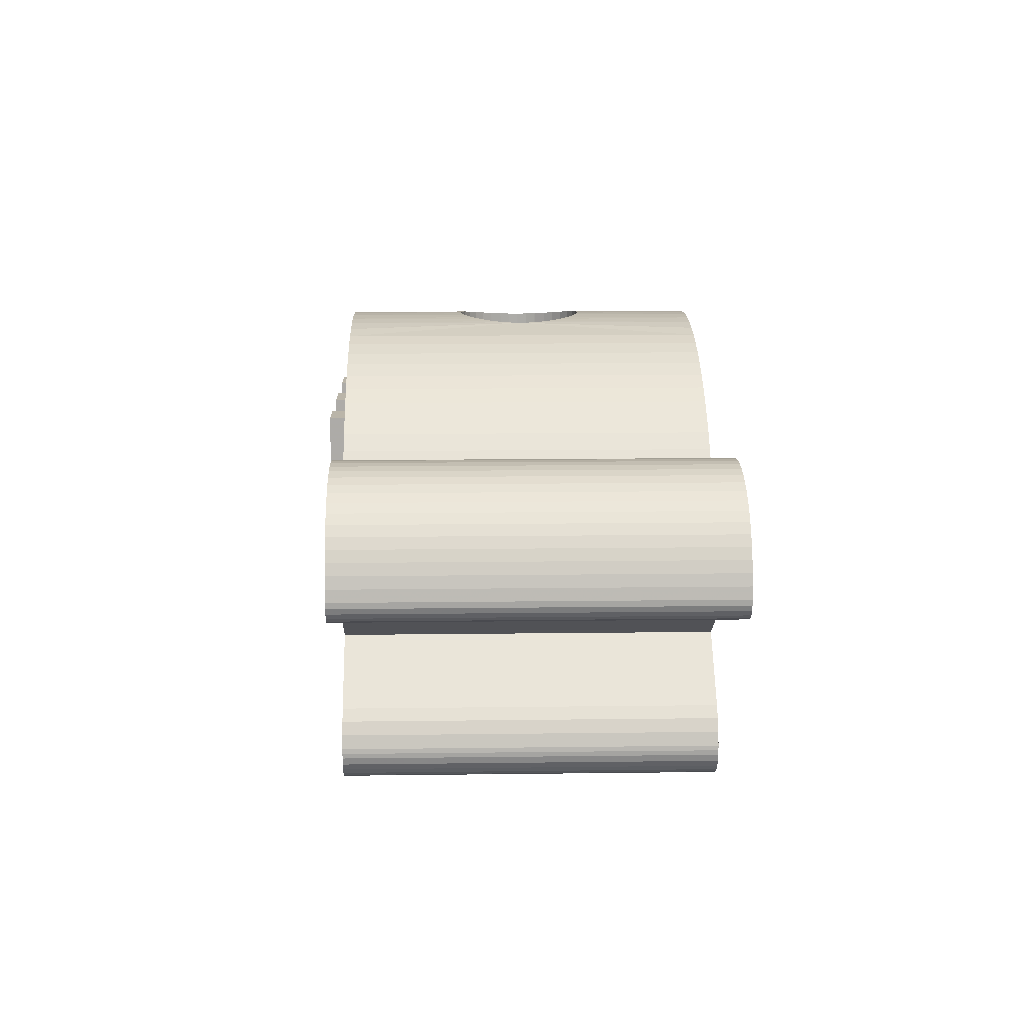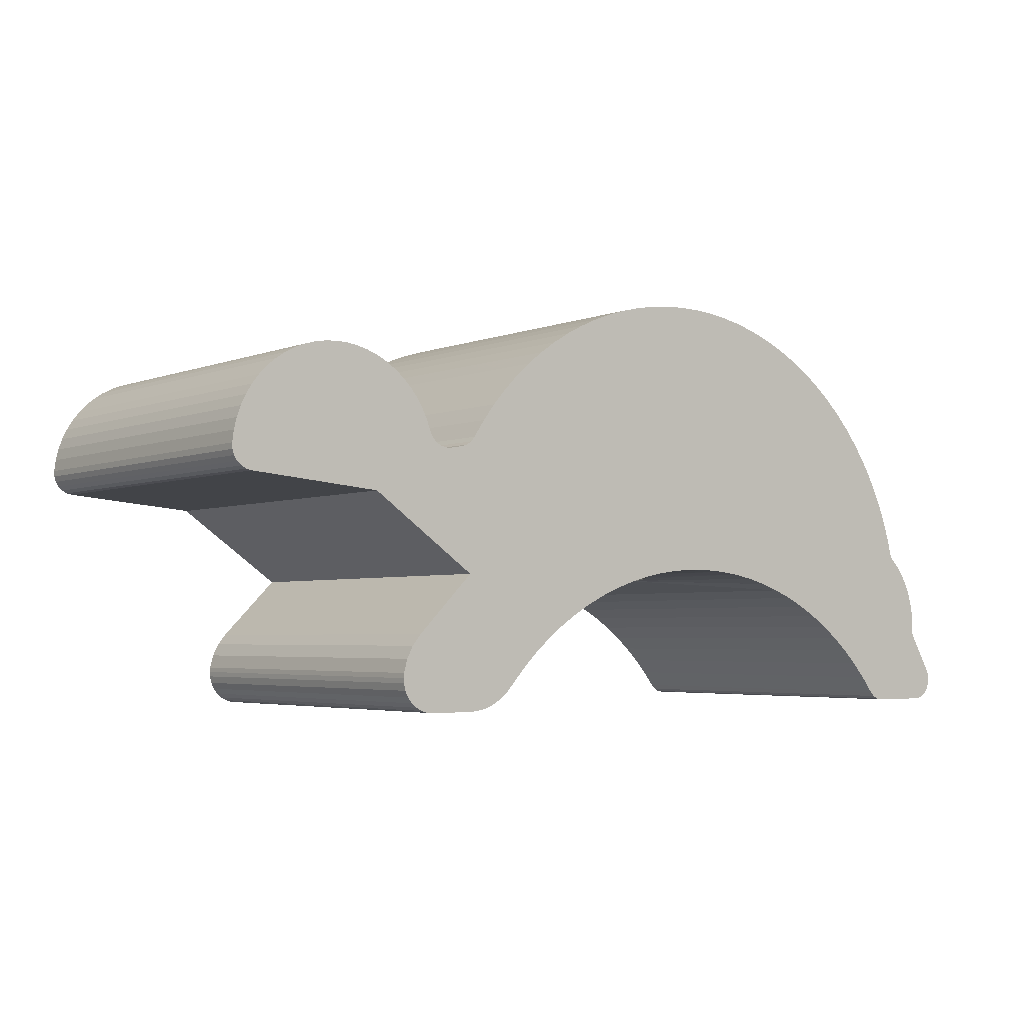
<metadata>
{"format":"obj","ext":"obj","renderer":"f3d","projection":"perspective","resolution":1024,"background":"white","views":[{"elev":13.7,"azim":88.4,"up":"+Y"},{"elev":-3.7,"azim":142.3,"up":"+Y"}]}
</metadata>
<code>
v 7.818 18.68 0
v 8.222 19.06 0
v 11.87 14.21 0
v 7.464 18.25 0
v 19.43 30.4 0
v 20.34 30.59 0
v 21.57 18.13 0
v 20.6 18.07 0
v 8.453 19.97 0
v 13.39 15.42 0
v 38.4 11.75 0
v 38.9 12.09 0
v 38.67 11.89 0
v 39.1 12.33 0
v 14.2 15.95 0
v 18.52 30.16 0
v 38.12 11.67 0
v 8.74 20.86 0
v 37.84 11.64 0
v 39.25 12.62 0
v 15.05 16.43 0
v 39.34 13.16 0
v 39.32 12.94 0
v 17.64 29.86 0
v 39.32 13.38 0
v 9.082 21.72 0
v 16.78 29.51 0
v 19.64 17.95 0
v 47.64 22.22 0
v 47.5 22 0
v 47.3 21.82 0
v 9.477 22.57 0
v 15.92 16.85 0
v 15.93 29.1 0
v 47.72 22.47 0
v 9.924 23.39 0
v 39.15 13.98 0
v 15.12 28.65 0
v 18.68 17.77 0
v 47.73 22.73 0
v 47.07 21.7 0
v 46.82 21.65 0
v 10.42 24.18 0
v 16.82 17.22 0
v 47.66 23.25 0
v 14.34 28.14 0
v 38.87 14.54 0
v 10.97 24.94 0
v 13.58 27.59 0
v 17.74 17.52 0
v 47.53 23.76 0
v 11.56 25.66 0
v 38.48 15.02 0
v 35.84 11.64 0
v 35.41 11.67 0
v 12.87 26.99 0
v 12.19 26.34 0
v 34.98 11.77 0
v 47.35 24.26 0
v 34.57 11.92 0
v 47.12 24.74 0
v 34.19 12.14 0
v 46.84 25.18 0
v 33.84 12.41 0
v 46.52 25.6 0
v 33.54 12.72 0
v 46.15 25.98 0
v 45.74 26.32 0
v 40.74 21.12 0
v 45.3 26.61 0
v 35.82 17.68 0
v 32.89 13.45 0
v 32.2 14.13 0
v 44.84 26.86 0
v 44.35 27.05 0
v 31.47 14.77 0
v 43.84 27.2 0
v 43.32 27.28 0
v 42.79 27.32 0
v 30.7 15.36 0
v 42.26 27.29 0
v 41.74 27.21 0
v 37.86 23.59 0
v 37.67 23.38 0
v 37.42 23.23 0
v 41.23 27.08 0
v 37.98 23.85 0
v 29.89 15.9 0
v 37.14 23.16 0
v 40.73 26.89 0
v 38.17 24.34 0
v 36.86 23.17 0
v 40.26 26.66 0
v 38.41 24.81 0
v 39.82 26.37 0
v 38.7 25.26 0
v 39.41 26.04 0
v 39.03 25.67 0
v 36.27 23.27 0
v 29.05 16.38 0
v 36.01 23.36 0
v 35.77 23.52 0
v 35.6 23.73 0
v 35.08 24.51 0
v 28.18 16.81 0
v 34.51 25.25 0
v 33.9 25.96 0
v 27.28 17.18 0
v 33.25 26.62 0
v 32.56 27.25 0
v 26.36 17.49 0
v 31.82 27.83 0
v 31.06 28.36 0
v 30.26 28.85 0
v 25.42 17.74 0
v 29.44 29.28 0
v 28.58 29.67 0
v 24.47 17.93 0
v 27.71 29.99 0
v 9.123 11.64 0
v 10.53 12.81 0
v 9.928 12.05 0
v 9.707 11.83 0
v 9.43 11.69 0
v 26.82 30.27 0
v 25.91 30.49 0
v 23.51 18.06 0
v 24.99 30.65 0
v 5.663 11.93 0
v 6.112 11.67 0
v 5.87 11.77 0
v 24.06 30.75 0
v 22.54 18.13 0
v 5.404 12.38 0
v 5.504 12.14 0
v 5.404 12.9 0
v 5.37 12.64 0
v 5.504 13.14 0
v 6.37 11.64 0
v 23.13 30.8 0
v 6.638 15.1 0
v 11.18 13.53 0
v 22.2 30.79 0
v 6.608 15.66 0
v 21.27 30.71 0
v 6.647 16.21 0
v 6.754 16.76 0
v 6.928 17.28 0
v 7.166 17.79 0
v 12.61 14.84 0
v 37.84 11.64 17
v 35.84 11.64 17
v 38.12 11.67 17
v 38.4 11.75 17
v 38.67 11.89 17
v 38.9 12.09 17
v 39.1 12.33 17
v 39.25 12.62 17
v 39.32 12.94 17
v 39.34 13.16 17
v 39.32 13.38 17
v 33.54 12.72 17
v 33.84 12.41 17
v 34.19 12.14 17
v 34.57 11.92 17
v 34.98 11.77 17
v 35.41 11.67 17
v 39.15 13.98 17
v 38.87 14.54 17
v 38.48 15.02 17
v 20.1 18.02 6.15
v 22.65 18.13 11.45
v 23.28 18.08 11.24
v 22.54 18.13 17
v 19.73 17.97 6.5
v 19.43 17.92 6.9
v 24.71 17.89 7.164
v 24.37 17.95 6.615
v 23.9 18.02 6.144
v 21.98 18.14 11.52
v 21.57 18.13 17
v 19.2 17.88 7.347
v 19.05 17.85 7.849
v 18.99 17.84 8.17
v 32.89 13.45 17
v 32.2 14.13 17
v 18.98 17.83 8.5
v 21.34 18.13 11.45
v 20.6 18.07 17
v 16.82 17.22 17
v 31.47 14.77 17
v 23.28 18.08 5.761
v 20.87 18.1 11.31
v 15.92 16.85 17
v 15.05 16.43 17
v 14.2 15.95 17
v 20.5 18.06 11.13
v 30.7 15.36 17
v 29.89 15.9 17
v 22.65 18.13 5.546
v 21.98 18.14 5.475
v 29.05 16.38 17
v 20.1 18.02 10.85
v 19.64 17.95 17
v 13.39 15.42 17
v 12.61 14.84 17
v 28.18 16.81 17
v 19.73 17.97 10.5
v 11.87 14.21 17
v 11.18 13.53 17
v 21.34 18.13 5.547
v 27.28 17.18 17
v 26.36 17.49 17
v 19.43 17.92 10.1
v 18.68 17.77 17
v 10.53 12.81 17
v 24.94 17.85 9.205
v 25.42 17.74 17
v 9.928 12.05 17
v 19.2 17.88 9.653
v 25.02 17.83 8.5
v 24.71 17.89 9.836
v 24.47 17.93 17
v 24.37 17.95 10.39
v 19.05 17.85 9.151
v 24.94 17.85 7.795
v 18.99 17.84 8.83
v 17.74 17.52 17
v 23.9 18.02 10.86
v 23.51 18.06 17
v 20.87 18.1 5.693
v 20.5 18.06 5.875
v 35.82 17.68 17
v 9.43 11.69 17
v 9.123 11.64 17
v 9.707 11.83 17
v 40.74 21.12 17
v 6.37 11.64 17
v 46.82 21.65 17
v 6.112 11.67 17
v 5.87 11.77 17
v 5.663 11.93 17
v 5.504 12.14 17
v 5.404 12.38 17
v 5.37 12.64 17
v 5.404 12.9 17
v 5.504 13.14 17
v 47.07 21.7 17
v 47.3 21.82 17
v 47.5 22 17
v 47.64 22.22 17
v 47.72 22.47 17
v 47.73 22.73 17
v 6.638 15.1 17
v 41.23 27.08 17
v 40.73 26.89 17
v 40.26 26.66 17
v 47.66 23.25 17
v 47.53 23.76 17
v 39.82 26.37 17
v 47.35 24.26 17
v 39.41 26.04 17
v 39.03 25.67 17
v 38.7 25.26 17
v 47.12 24.74 17
v 38.41 24.81 17
v 46.84 25.18 17
v 46.52 25.6 17
v 38.17 24.34 17
v 37.98 23.85 17
v 46.15 25.98 17
v 45.74 26.32 17
v 45.3 26.61 17
v 44.84 26.86 17
v 44.35 27.05 17
v 43.84 27.2 17
v 43.32 27.28 17
v 42.79 27.32 17
v 42.26 27.29 17
v 41.74 27.21 17
v 8.222 19.06 17
v 7.818 18.68 17
v 7.464 18.25 17
v 7.166 17.79 17
v 6.928 17.28 17
v 6.754 16.76 17
v 6.647 16.21 17
v 6.608 15.66 17
v 37.86 23.59 17
v 37.67 23.38 17
v 37.42 23.23 17
v 37.14 23.16 17
v 36.86 23.17 17
v 35.6 23.73 17
v 35.08 24.51 17
v 34.51 25.25 17
v 33.9 25.96 17
v 33.25 26.62 17
v 32.56 27.25 17
v 31.82 27.83 17
v 31.06 28.36 17
v 30.26 28.85 17
v 29.44 29.28 17
v 28.58 29.67 17
v 27.71 29.99 17
v 26.82 30.27 17
v 24.99 30.65 17
v 25.91 30.49 17
v 24.94 30.66 9.221
v 25.02 30.64 8.5
v 24.68 30.69 9.912
v 24.06 30.75 17
v 24.28 30.73 10.49
v 23.13 30.8 17
v 23.76 30.77 10.96
v 24.94 30.66 7.779
v 23.12 30.8 11.31
v 24.68 30.69 7.088
v 24.28 30.73 6.51
v 22.2 30.79 17
v 22.46 30.79 11.49
v 21.85 30.77 11.52
v 21.27 30.71 17
v 23.76 30.77 6.043
v 21.3 30.72 11.44
v 20.87 30.67 11.3
v 20.34 30.59 17
v 23.12 30.8 5.691
v 22.46 30.79 5.511
v 20.38 30.59 11.06
v 21.85 30.77 5.479
v 19.95 30.51 10.72
v 19.43 30.4 17
v 19.59 30.44 10.33
v 19.32 30.37 9.895
v 18.52 30.16 17
v 21.3 30.72 5.557
v 20.87 30.67 5.696
v 19.12 30.32 9.41
v 19.01 30.3 8.964
v 17.64 29.86 17
v 18.98 30.29 8.5
v 20.38 30.59 5.943
v 19.95 30.51 6.277
v 19.59 30.44 6.666
v 19.32 30.37 7.105
v 19.12 30.32 7.59
v 19.01 30.3 8.036
v 16.78 29.51 17
v 15.93 29.1 17
v 15.12 28.65 17
v 14.34 28.14 17
v 13.58 27.59 17
v 12.87 26.99 17
v 12.19 26.34 17
v 11.56 25.66 17
v 10.97 24.94 17
v 10.42 24.18 17
v 9.924 23.39 17
v 9.477 22.57 17
v 9.082 21.72 17
v 8.74 20.86 17
v 8.453 19.97 17
v 36.27 23.27 17
v 36.01 23.36 17
v 35.77 23.52 17
v 18 26.38 17
v 21 26.38 17
v 16 20.38 17
v 16 26.38 17
v 28 20.38 17
v 26 20.38 17
v 23 20.38 17
v 28 26.38 17
v 21 20.38 17
v 26 26.38 17
v 18 20.38 17
v 23 26.38 17
v 23 20.38 18
v 21 20.38 18
v 21 26.38 18
v 23 26.38 18
v 18 26.38 18
v 16 26.38 18
v 18 20.38 18
v 16 20.38 18
v 26 26.38 18
v 26 20.38 18
v 28 26.38 18
v 28 20.38 18
f 1 2 3
f 1 3 4
f 5 6 7
f 5 7 8
f 9 10 2
f 11 12 13
f 11 14 12
f 9 15 10
f 16 5 8
f 17 14 11
f 18 15 9
f 19 20 14
f 18 21 15
f 19 14 17
f 22 23 20
f 24 16 8
f 25 22 20
f 25 20 19
f 26 21 18
f 27 24 8
f 27 8 28
f 29 30 31
f 32 21 26
f 32 33 21
f 34 27 28
f 35 29 31
f 36 33 32
f 37 25 19
f 38 34 28
f 38 28 39
f 40 41 42
f 40 31 41
f 43 33 36
f 40 35 31
f 43 44 33
f 45 40 42
f 46 38 39
f 47 37 19
f 48 44 43
f 49 39 50
f 49 46 39
f 51 45 42
f 52 50 44
f 52 44 48
f 53 19 54
f 53 54 55
f 53 47 19
f 56 49 50
f 57 50 52
f 57 56 50
f 58 53 55
f 59 51 42
f 60 53 58
f 61 59 42
f 62 53 60
f 63 61 42
f 64 53 62
f 65 63 42
f 66 53 64
f 67 65 42
f 68 67 42
f 68 42 69
f 70 68 69
f 71 53 66
f 71 66 72
f 73 71 72
f 74 70 69
f 75 74 69
f 76 71 73
f 77 75 69
f 78 77 69
f 79 78 69
f 80 71 76
f 81 79 69
f 82 81 69
f 83 69 84
f 85 84 69
f 86 82 69
f 87 69 83
f 88 71 80
f 89 69 71
f 89 85 69
f 90 86 69
f 91 69 87
f 92 89 71
f 93 90 69
f 94 69 91
f 95 93 69
f 96 69 94
f 97 95 69
f 98 69 96
f 98 97 69
f 99 92 71
f 100 71 88
f 101 99 71
f 102 101 71
f 103 71 100
f 103 102 71
f 104 100 105
f 104 103 100
f 106 104 105
f 107 105 108
f 107 106 105
f 109 107 108
f 110 108 111
f 110 109 108
f 112 110 111
f 113 112 111
f 114 113 111
f 114 111 115
f 116 114 115
f 117 116 115
f 117 115 118
f 119 117 118
f 120 121 122
f 120 123 124
f 120 122 123
f 125 119 118
f 126 118 127
f 126 125 118
f 128 126 127
f 129 130 131
f 132 128 127
f 132 127 133
f 134 129 135
f 134 130 129
f 136 134 137
f 138 139 130
f 138 130 134
f 138 134 136
f 140 132 133
f 141 142 121
f 141 120 139
f 141 121 120
f 141 139 138
f 143 140 133
f 144 142 141
f 145 133 7
f 145 143 133
f 146 142 144
f 146 3 142
f 147 3 146
f 6 145 7
f 148 3 147
f 149 3 148
f 4 3 149
f 2 10 150
f 2 150 3
f 151 152 54
f 151 54 19
f 151 19 17
f 153 17 11
f 153 151 17
f 154 11 13
f 154 153 11
f 155 13 12
f 155 154 13
f 156 12 14
f 156 155 12
f 157 156 14
f 158 14 20
f 158 20 23
f 158 157 14
f 159 23 22
f 159 158 23
f 160 159 22
f 161 22 25
f 161 160 22
f 162 66 64
f 163 162 64
f 164 64 62
f 164 62 60
f 164 163 64
f 165 164 60
f 166 60 58
f 166 165 60
f 167 58 55
f 167 166 58
f 152 55 54
f 152 167 55
f 161 25 37
f 168 161 37
f 169 37 47
f 169 47 53
f 169 168 37
f 170 169 53
f 28 8 171
f 172 173 174
f 28 171 175
f 28 175 176
f 118 115 177
f 118 177 178
f 118 178 179
f 39 28 176
f 180 174 181
f 39 176 182
f 39 182 183
f 180 172 174
f 39 183 184
f 72 66 162
f 50 39 184
f 72 162 185
f 72 185 186
f 50 184 187
f 188 181 189
f 188 180 181
f 44 187 190
f 73 72 186
f 44 50 187
f 127 118 179
f 73 186 191
f 127 179 192
f 193 188 189
f 33 44 190
f 76 73 191
f 33 190 194
f 33 194 195
f 80 76 191
f 21 33 195
f 21 195 196
f 197 193 189
f 80 191 198
f 80 198 199
f 133 192 200
f 133 200 201
f 133 127 192
f 15 21 196
f 88 80 199
f 88 199 202
f 203 189 204
f 203 197 189
f 10 196 205
f 10 205 206
f 100 88 202
f 100 202 207
f 10 15 196
f 208 203 204
f 105 100 207
f 150 10 206
f 3 206 209
f 3 209 210
f 108 105 207
f 7 201 211
f 3 150 206
f 108 207 212
f 108 212 213
f 7 133 201
f 142 3 210
f 214 208 204
f 214 204 215
f 121 210 216
f 217 213 218
f 121 142 210
f 122 121 216
f 122 216 219
f 220 214 215
f 221 213 217
f 222 218 223
f 222 217 218
f 224 222 223
f 225 220 215
f 111 108 213
f 111 213 221
f 111 221 226
f 227 225 215
f 227 215 228
f 229 223 230
f 229 224 223
f 187 227 228
f 173 229 230
f 173 230 174
f 115 111 226
f 8 211 231
f 115 226 177
f 8 231 232
f 8 232 171
f 8 7 211
f 190 187 228
f 170 53 71
f 233 170 71
f 234 120 124
f 234 235 120
f 236 124 123
f 236 234 124
f 219 123 122
f 219 236 123
f 233 71 69
f 237 233 69
f 238 139 120
f 235 238 120
f 239 237 69
f 239 69 42
f 130 139 240
f 139 238 240
f 131 130 241
f 130 240 241
f 129 131 242
f 131 241 242
f 135 129 243
f 134 135 243
f 129 242 243
f 134 243 244
f 137 134 245
f 136 137 245
f 134 244 245
f 136 245 246
f 138 136 247
f 136 246 247
f 248 42 41
f 248 239 42
f 249 41 31
f 249 248 41
f 250 31 30
f 250 249 31
f 251 30 29
f 251 29 35
f 251 250 30
f 252 35 40
f 252 251 35
f 253 252 40
f 141 138 247
f 141 247 254
f 255 82 86
f 256 255 86
f 256 86 90
f 257 256 90
f 253 40 45
f 257 90 93
f 258 253 45
f 259 258 45
f 260 257 93
f 260 93 95
f 261 259 51
f 262 260 95
f 259 45 51
f 262 95 97
f 263 262 97
f 261 51 59
f 263 97 98
f 264 263 98
f 265 261 61
f 261 59 61
f 264 98 96
f 266 264 96
f 267 265 63
f 268 267 63
f 269 266 94
f 266 96 94
f 265 61 63
f 269 94 91
f 270 269 87
f 268 63 65
f 269 91 87
f 271 268 67
f 268 65 67
f 272 271 68
f 271 67 68
f 273 272 70
f 274 273 70
f 272 68 70
f 274 70 74
f 275 274 74
f 275 74 75
f 276 275 75
f 276 75 77
f 276 77 78
f 277 276 78
f 278 277 78
f 278 78 79
f 278 79 81
f 279 278 81
f 280 279 81
f 280 81 82
f 255 280 82
f 281 2 1
f 282 281 1
f 283 282 4
f 282 1 4
f 284 283 149
f 285 284 149
f 283 4 149
f 286 285 148
f 285 149 148
f 286 148 147
f 287 286 146
f 288 287 146
f 286 147 146
f 254 288 144
f 288 146 144
f 254 144 141
f 289 87 83
f 289 83 84
f 289 270 87
f 290 289 84
f 291 84 85
f 291 290 84
f 292 85 89
f 292 89 92
f 292 291 85
f 293 292 92
f 294 103 104
f 295 294 104
f 295 104 106
f 296 295 106
f 297 296 106
f 297 106 107
f 298 297 107
f 298 107 109
f 298 109 110
f 299 298 110
f 300 299 110
f 300 110 112
f 300 112 113
f 301 300 113
f 302 301 113
f 302 113 114
f 303 302 114
f 303 114 116
f 304 303 117
f 305 304 117
f 303 116 117
f 306 305 119
f 305 117 119
f 306 119 125
f 307 308 309
f 308 306 310
f 309 308 310
f 306 125 310
f 307 309 311
f 312 307 313
f 307 311 313
f 314 312 315
f 312 313 315
f 310 125 126
f 316 310 126
f 314 315 317
f 316 126 128
f 318 316 128
f 319 318 128
f 320 314 321
f 314 317 321
f 320 321 322
f 323 320 322
f 324 319 132
f 319 128 132
f 323 322 325
f 323 325 326
f 327 323 326
f 324 132 140
f 328 324 140
f 329 328 140
f 327 326 330
f 331 329 143
f 329 140 143
f 327 330 332
f 333 327 332
f 333 332 334
f 333 334 335
f 336 333 335
f 331 143 145
f 337 331 145
f 338 337 145
f 336 335 339
f 336 339 340
f 341 336 340
f 341 340 342
f 343 338 6
f 344 343 6
f 338 145 6
f 345 344 5
f 346 345 5
f 344 6 5
f 347 346 16
f 348 347 16
f 346 5 16
f 342 348 24
f 348 16 24
f 341 342 24
f 341 24 27
f 349 341 27
f 350 349 27
f 350 27 34
f 351 350 34
f 351 34 38
f 352 351 38
f 353 352 46
f 352 38 46
f 353 46 49
f 354 353 56
f 355 354 56
f 353 49 56
f 356 355 57
f 355 56 57
f 357 356 52
f 356 57 52
f 357 52 48
f 358 357 48
f 358 48 43
f 358 43 36
f 359 358 36
f 359 36 32
f 360 359 32
f 360 32 26
f 361 360 26
f 361 26 18
f 362 361 18
f 363 362 18
f 363 18 9
f 363 9 2
f 281 363 2
f 364 293 92
f 364 92 99
f 364 99 101
f 365 101 102
f 365 364 101
f 366 365 102
f 294 102 103
f 294 366 102
f 367 368 336
f 368 333 336
f 363 196 362
f 196 369 362
f 367 336 341
f 155 156 154
f 156 157 154
f 362 369 361
f 367 341 349
f 154 157 153
f 361 369 360
f 157 158 151
f 370 367 350
f 153 157 151
f 367 349 350
f 158 159 160
f 360 369 359
f 158 160 161
f 370 350 351
f 151 158 161
f 359 369 358
f 370 351 352
f 358 369 357
f 249 250 251
f 370 352 353
f 369 370 356
f 357 369 356
f 370 353 354
f 249 251 252
f 356 370 355
f 370 354 355
f 151 161 168
f 239 248 253
f 248 249 253
f 249 252 253
f 239 253 258
f 151 168 169
f 239 258 259
f 152 151 170
f 167 152 170
f 151 169 170
f 167 170 166
f 239 259 261
f 166 170 165
f 239 261 265
f 165 170 164
f 239 265 267
f 164 170 163
f 239 267 268
f 163 170 162
f 239 268 271
f 239 271 272
f 237 239 272
f 237 272 273
f 185 162 233
f 162 170 233
f 185 233 186
f 237 273 274
f 237 274 275
f 186 233 191
f 237 275 276
f 237 276 277
f 237 277 278
f 191 233 198
f 237 278 279
f 237 279 280
f 290 237 289
f 237 290 291
f 237 280 255
f 289 237 270
f 198 233 199
f 233 237 292
f 237 291 292
f 237 255 256
f 270 237 269
f 233 292 293
f 237 256 257
f 269 237 266
f 237 257 260
f 266 237 264
f 237 260 262
f 264 237 263
f 237 262 263
f 233 293 364
f 233 364 365
f 233 365 366
f 294 295 371
f 295 296 371
f 296 297 371
f 202 199 371
f 207 202 371
f 212 207 371
f 213 212 371
f 199 233 371
f 366 294 371
f 233 366 371
f 213 371 372
f 218 213 372
f 223 218 372
f 223 372 373
f 230 223 373
f 174 230 373
f 181 174 373
f 371 297 374
f 297 298 374
f 298 299 374
f 299 300 374
f 300 301 374
f 374 301 302
f 189 181 375
f 204 189 375
f 181 373 375
f 374 302 303
f 374 303 304
f 376 374 305
f 374 304 305
f 215 204 377
f 228 215 377
f 204 375 377
f 219 216 235
f 234 236 235
f 236 219 235
f 372 376 378
f 373 372 378
f 376 305 306
f 190 228 369
f 194 190 369
f 195 194 369
f 196 195 369
f 228 377 369
f 376 306 308
f 377 375 368
f 378 376 307
f 376 308 307
f 241 240 242
f 378 307 312
f 242 240 244
f 243 242 244
f 245 244 246
f 244 240 247
f 246 244 247
f 240 238 247
f 378 312 314
f 377 368 367
f 247 238 254
f 216 210 254
f 238 235 254
f 235 216 254
f 378 314 320
f 368 378 320
f 254 210 288
f 368 320 323
f 288 210 287
f 210 209 287
f 287 209 286
f 368 323 327
f 286 209 285
f 285 209 284
f 284 209 283
f 206 205 281
f 209 206 281
f 283 209 282
f 209 281 282
f 368 327 333
f 205 196 363
f 281 205 363
f 340 225 227
f 342 340 227
f 342 227 187
f 342 187 184
f 309 310 217
f 348 342 184
f 310 221 217
f 311 309 222
f 348 184 183
f 309 217 222
f 347 348 183
f 313 311 224
f 311 222 224
f 346 347 182
f 315 313 229
f 347 183 182
f 313 224 229
f 345 346 176
f 346 182 176
f 317 315 173
f 315 229 173
f 345 176 175
f 344 345 175
f 321 317 172
f 317 173 172
f 321 172 180
f 343 344 171
f 344 175 171
f 322 321 180
f 338 343 232
f 322 180 188
f 343 171 232
f 325 322 188
f 337 338 231
f 338 232 231
f 325 188 193
f 326 325 193
f 331 337 211
f 337 231 211
f 326 193 197
f 330 326 197
f 329 331 201
f 331 211 201
f 330 197 203
f 332 330 203
f 328 329 200
f 329 201 200
f 332 203 208
f 334 332 208
f 324 328 192
f 328 200 192
f 319 324 179
f 334 208 214
f 324 192 179
f 335 334 214
f 318 319 178
f 319 179 178
f 335 214 220
f 339 335 220
f 316 318 177
f 318 178 177
f 316 177 226
f 310 316 226
f 310 226 221
f 339 220 225
f 340 339 225
f 375 373 379
f 375 379 380
f 381 375 380
f 368 375 381
f 378 368 381
f 378 381 382
f 379 378 382
f 373 378 379
f 383 370 384
f 367 370 383
f 385 367 383
f 377 367 385
f 386 377 385
f 369 377 386
f 384 369 386
f 370 369 384
f 387 372 388
f 376 372 387
f 374 376 387
f 374 387 389
f 390 374 389
f 371 374 390
f 372 371 390
f 372 390 388
f 382 380 379
f 382 381 380
f 384 386 385
f 383 384 385
f 389 388 390
f 389 387 388

</code>
